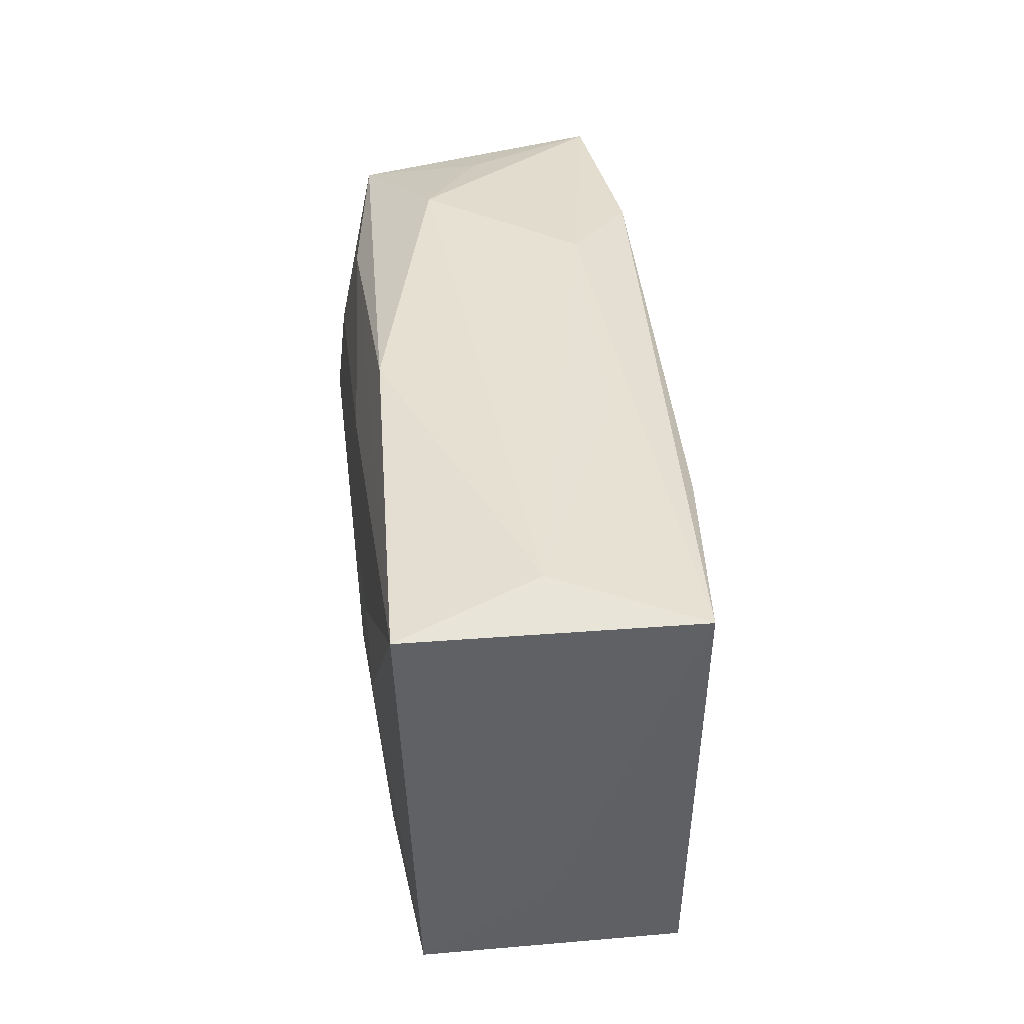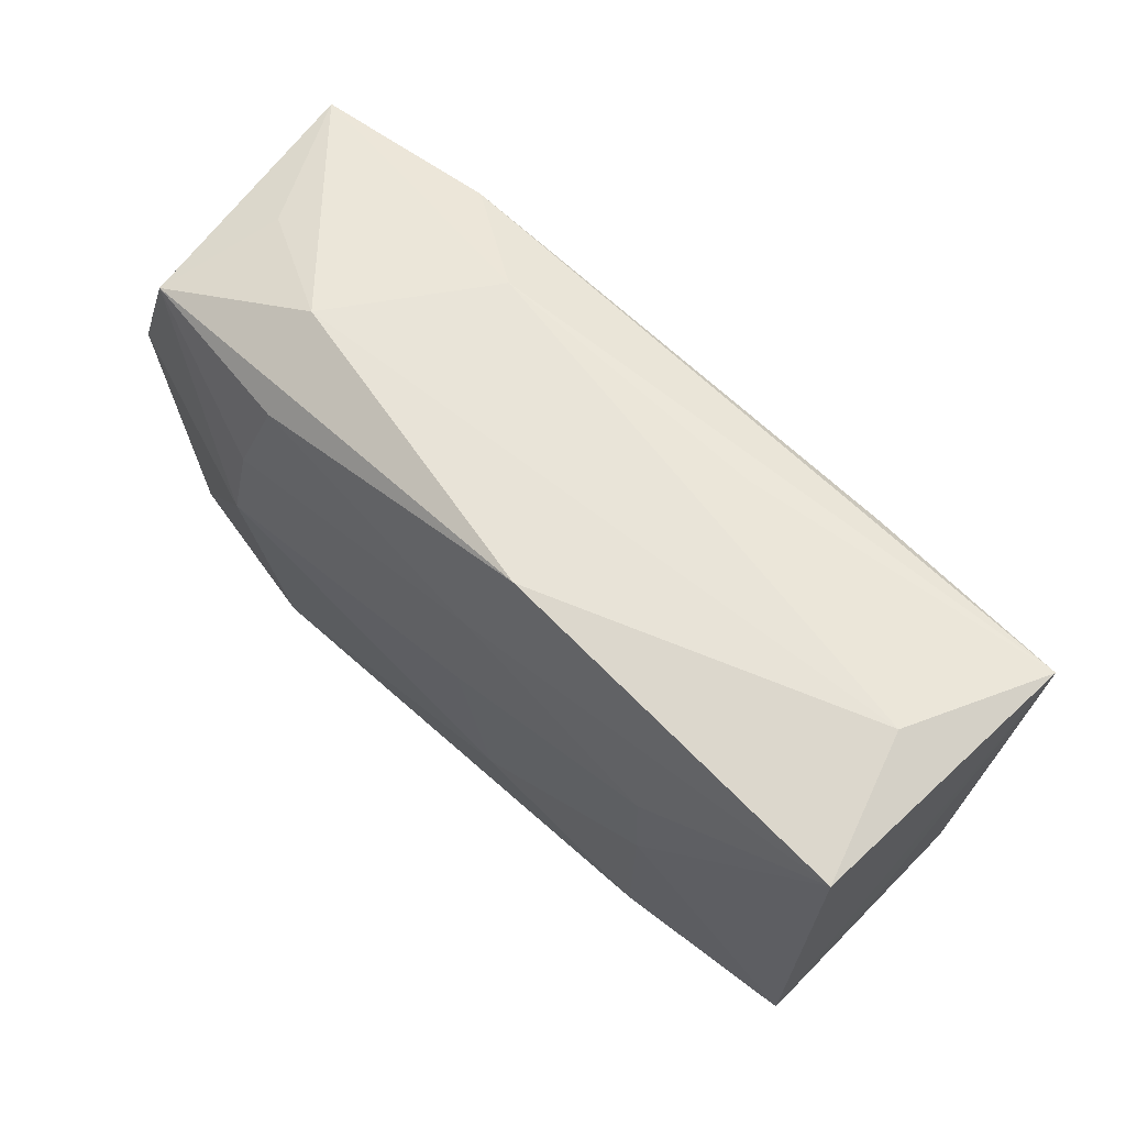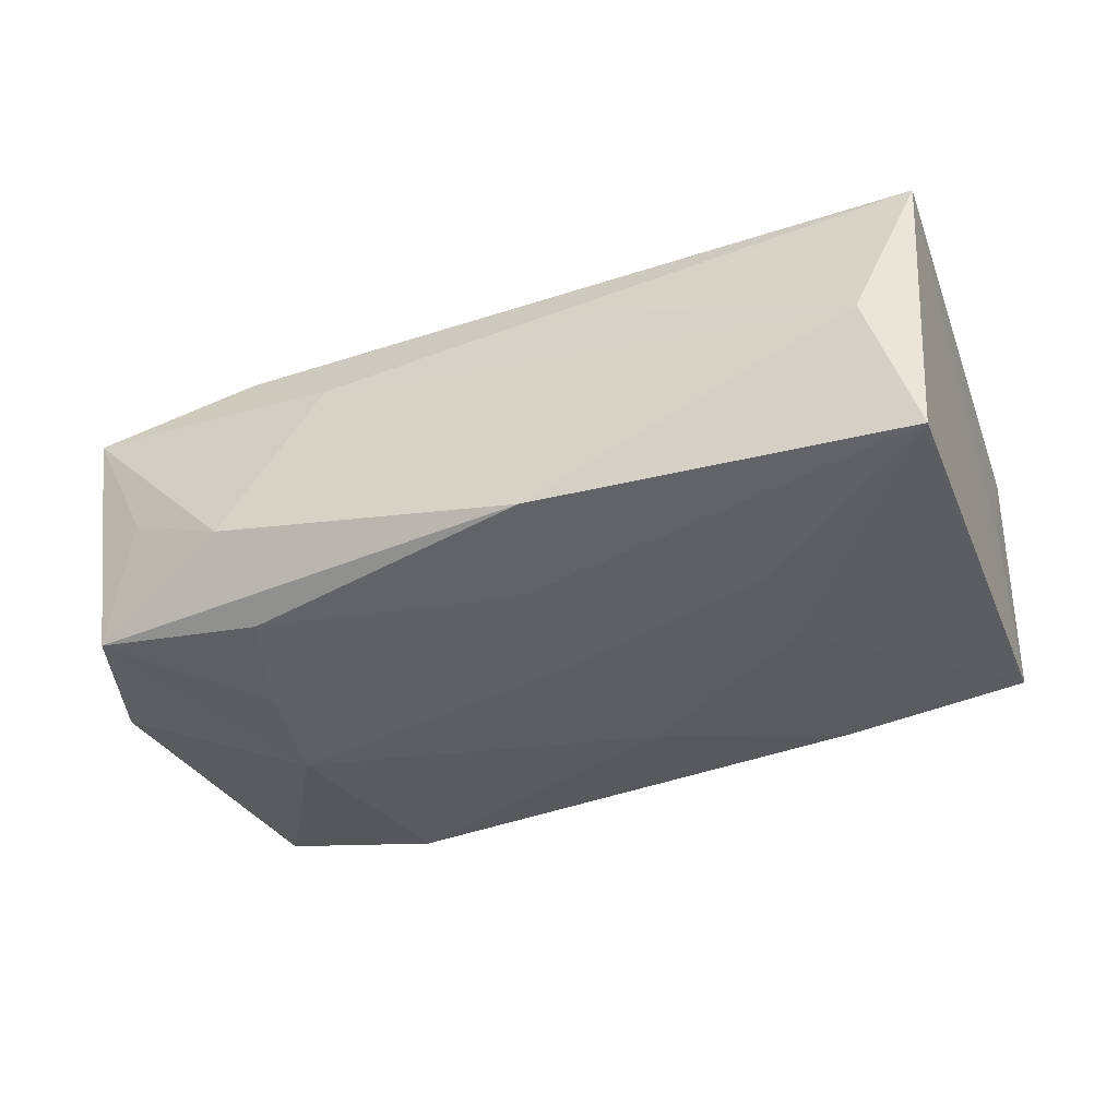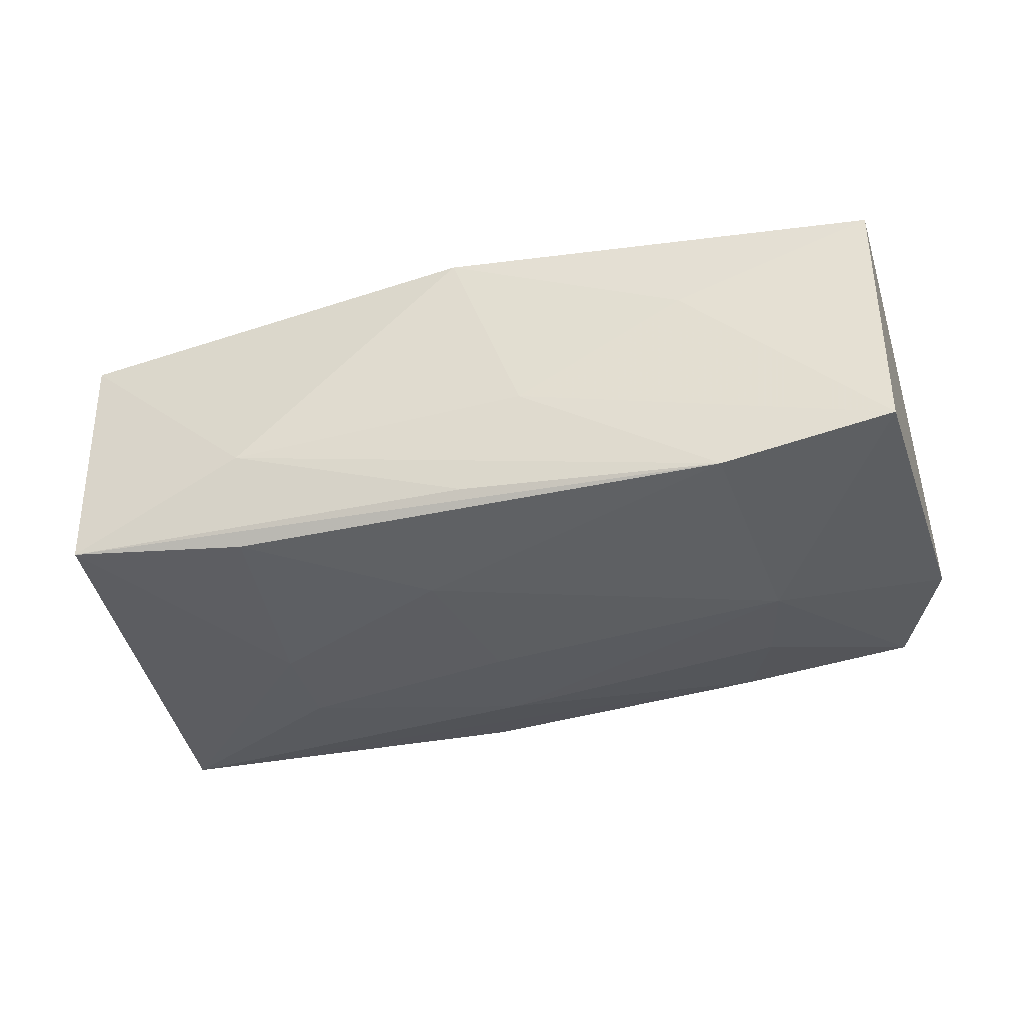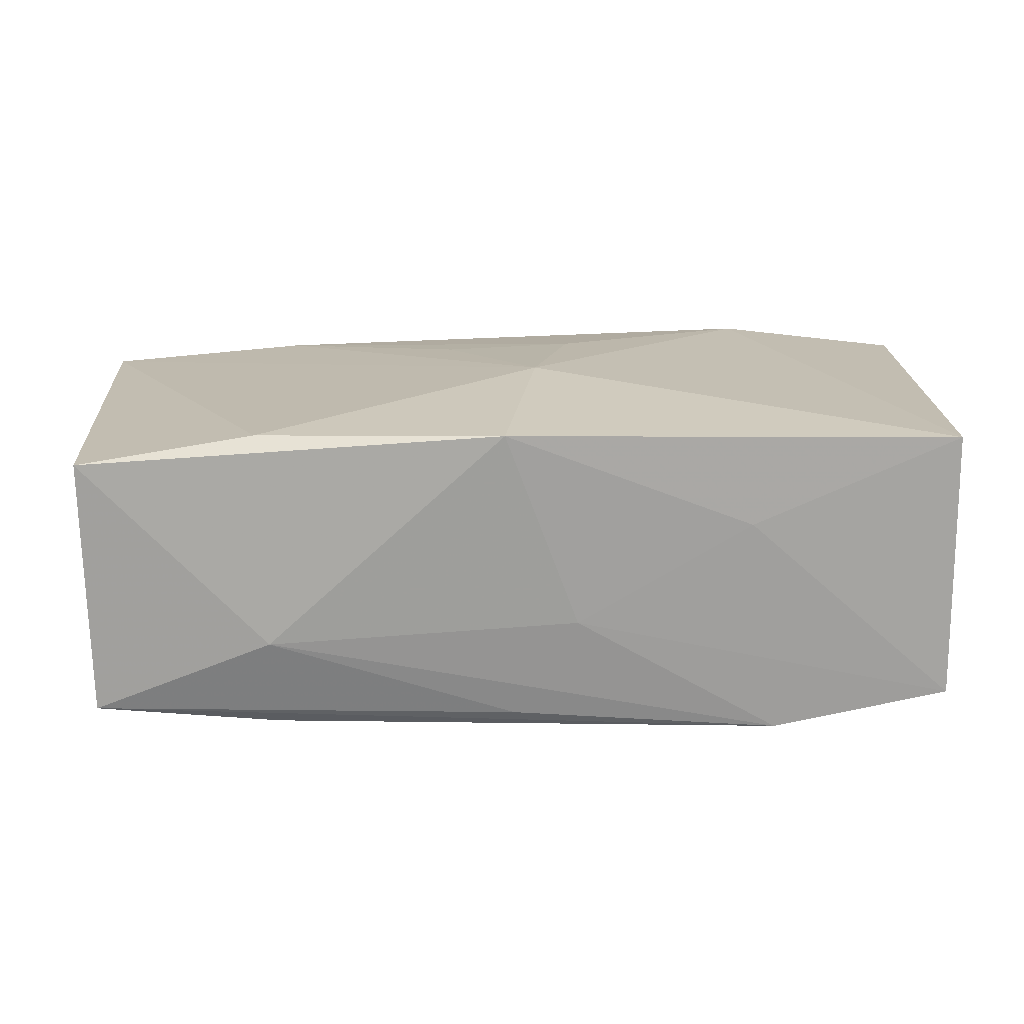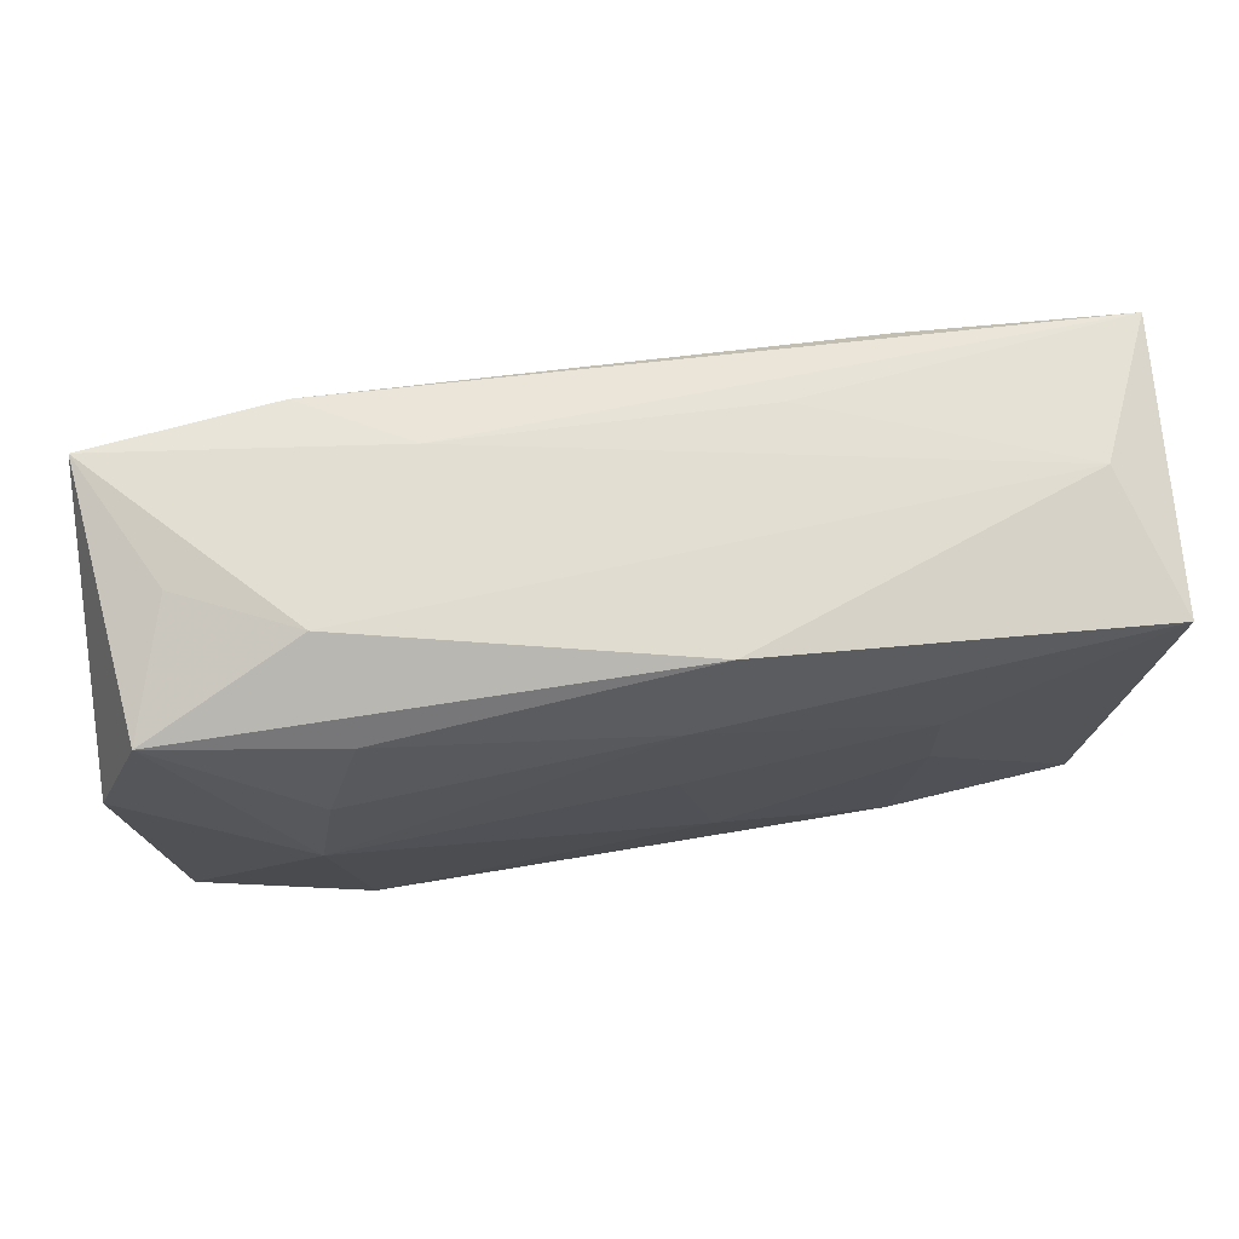
<metadata>
{"format":"obj","ext":"obj","renderer":"f3d","projection":"perspective","resolution":1024,"background":"white","views":[{"elev":38.4,"azim":-97.0,"up":"+Y"},{"elev":62.0,"azim":-137.2,"up":"+Y"},{"elev":-38.6,"azim":-155.9,"up":"+Z"},{"elev":-36.7,"azim":13.4,"up":"+Z"},{"elev":-72.6,"azim":0.1,"up":"+Y"},{"elev":69.5,"azim":170.8,"up":"+Y"}]}
</metadata>
<code>
v -0.039 0.01933 0.009999
v -0.02111 0.007464 -0.01396
v -0.01292 0.01998 0.006873
v 0.01224 0.02009 0.007695
v -0.02125 -0.01757 0.01234
v 0.03735 -0.0007105 0.001028
v -0.002273 0.003078 -0.01413
v -0.0001097 -0.01942 -0.01122
v 0.03089 0.01855 0.0004348
v 0.0343 0.0163 -0.009738
v 0.02399 -0.000941 -0.01413
v -0.006243 0.02045 -0.01132
v -0.03534 -0.01822 -0.01132
v 0.0217 -0.01948 -0.01249
v -0.002869 0.0124 -0.01341
v -0.0008256 -0.02089 0.01314
v 0.03645 0.01813 0.01176
v 0.01926 -0.02012 0.005458
v 0.004748 0.008556 0.01411
v -0.0201 -0.01774 -0.01266
v 0.02138 0.02045 -0.004786
v -0.02031 -0.02023 -0.004807
v -0.03375 0.02045 -0.001474
v 0.036 -0.01897 0.01246
v 0.03842 0.005621 -0.009697
v 0.02239 0.007593 -0.01335
v 0.02097 0.01808 0.0135
v -0.03727 0.01831 -0.01281
v 0.001743 -0.004269 0.01483
v -0.005305 -0.009378 -0.01399
v -0.0364 -0.01051 -0.0008977
v 0.03603 -0.01912 -0.009527
v -0.006014 0.008483 0.01358
v 0.005122 -0.02041 -0.002876
v -0.02128 -0.0006429 -0.01387
v -0.03599 -0.01779 0.009898
v -0.02158 0.01784 0.01192
v 0.01956 0.01574 -0.01186
f 28 13 1
f 11 25 32
f 32 25 24
f 1 13 31
f 31 36 1
f 13 36 31
f 16 24 29
f 13 28 35
f 13 35 20
f 29 19 33
f 23 28 1
f 1 3 23
f 5 16 29
f 36 16 5
f 29 1 5
f 1 36 5
f 22 36 13
f 22 16 36
f 18 32 24
f 24 16 18
f 2 35 28
f 10 17 25
f 10 25 11
f 24 25 6
f 6 17 24
f 25 17 6
f 29 24 27
f 24 17 27
f 27 19 29
f 4 17 21
f 21 23 4
f 4 23 3
f 4 27 17
f 4 3 1
f 1 27 4
f 12 38 28
f 12 23 21
f 28 23 12
f 21 10 12
f 12 10 38
f 28 38 15
f 15 2 28
f 30 20 35
f 35 2 30
f 8 22 13
f 16 22 34
f 32 18 34
f 34 18 16
f 21 17 9
f 9 10 21
f 17 10 9
f 37 27 1
f 37 1 29
f 29 33 37
f 37 33 19
f 19 27 37
f 11 15 26
f 26 15 38
f 26 10 11
f 38 10 26
f 11 30 7
f 7 30 2
f 7 15 11
f 2 15 7
f 32 34 14
f 22 8 14
f 14 34 22
f 20 30 14
f 13 20 14
f 14 8 13
f 11 32 14
f 14 30 11

</code>
